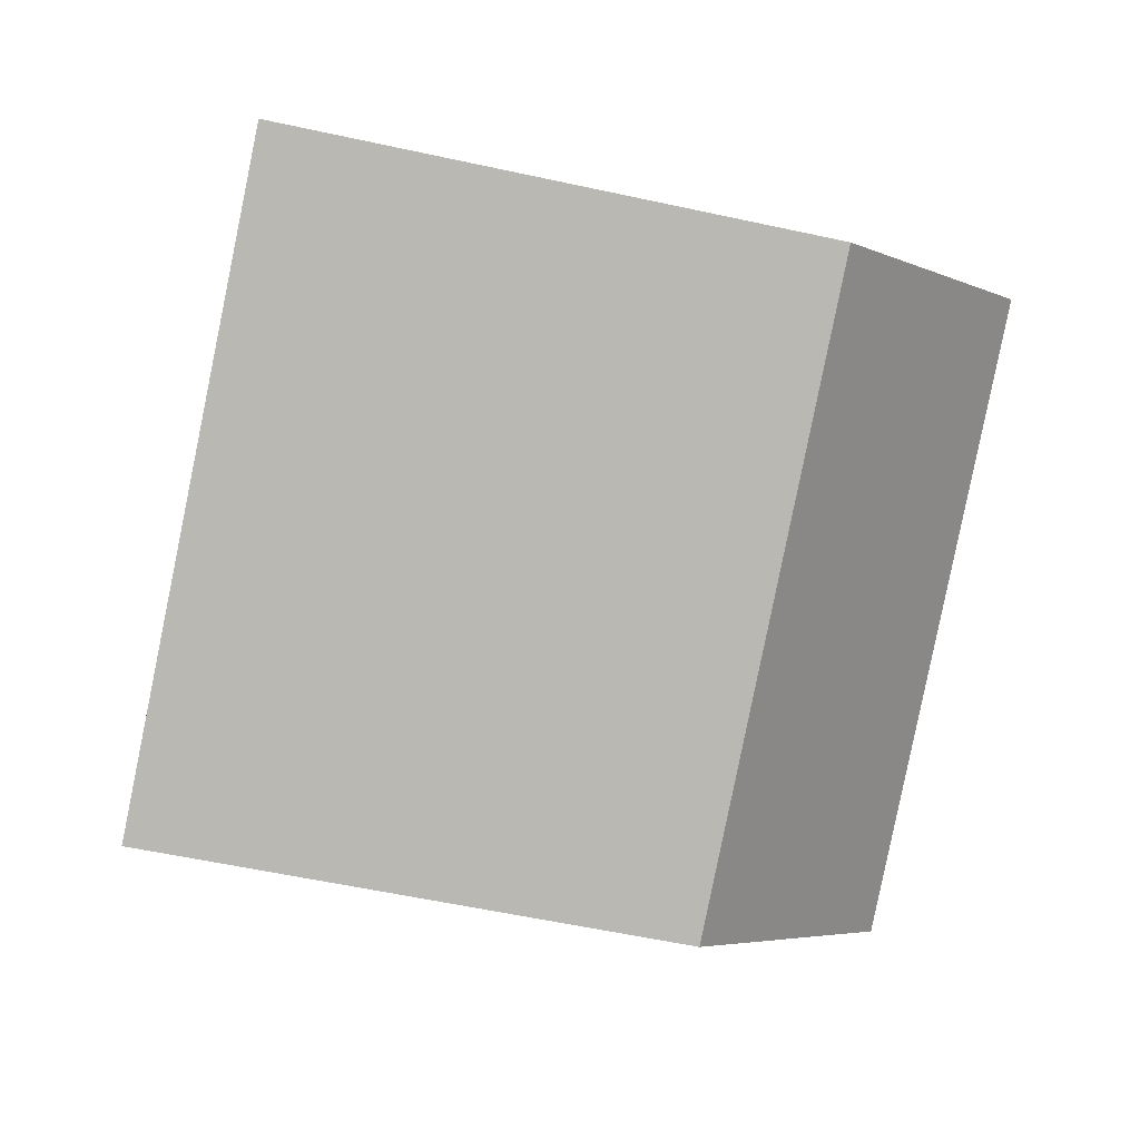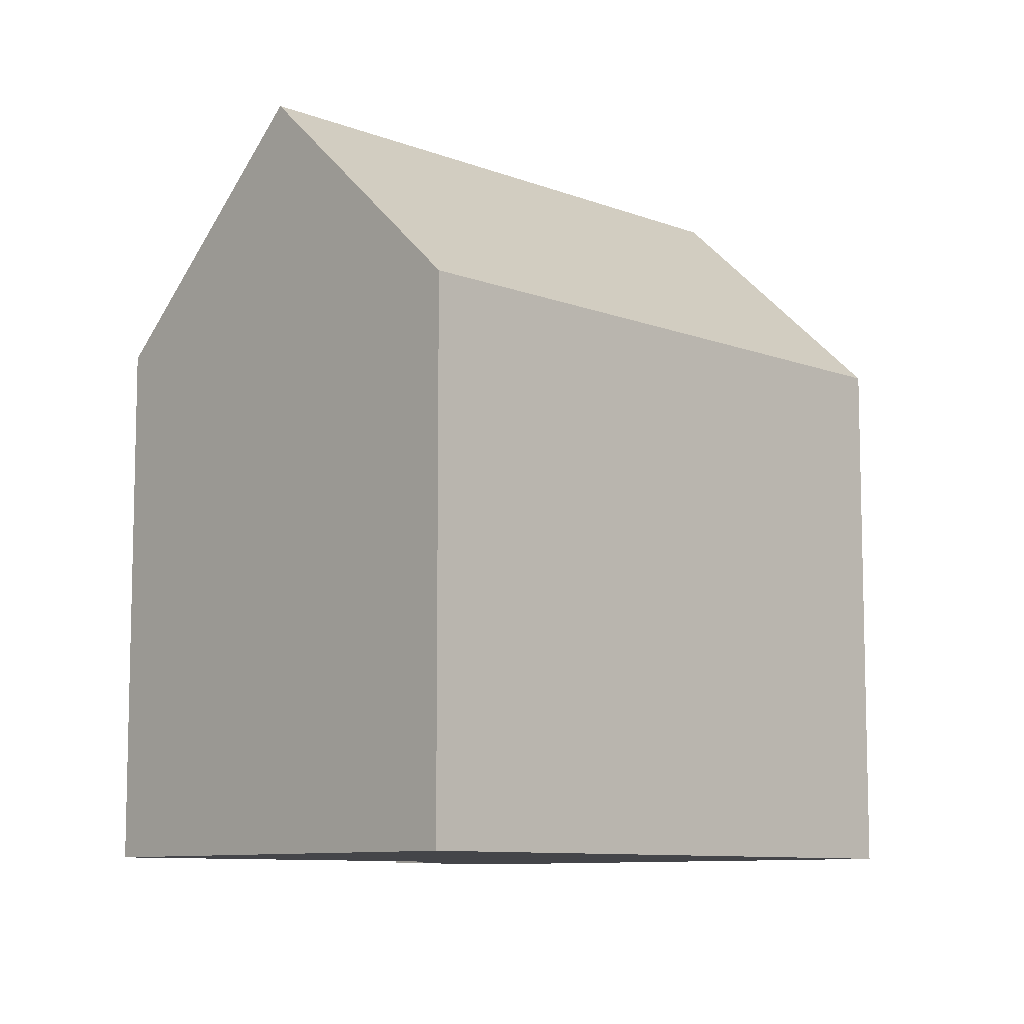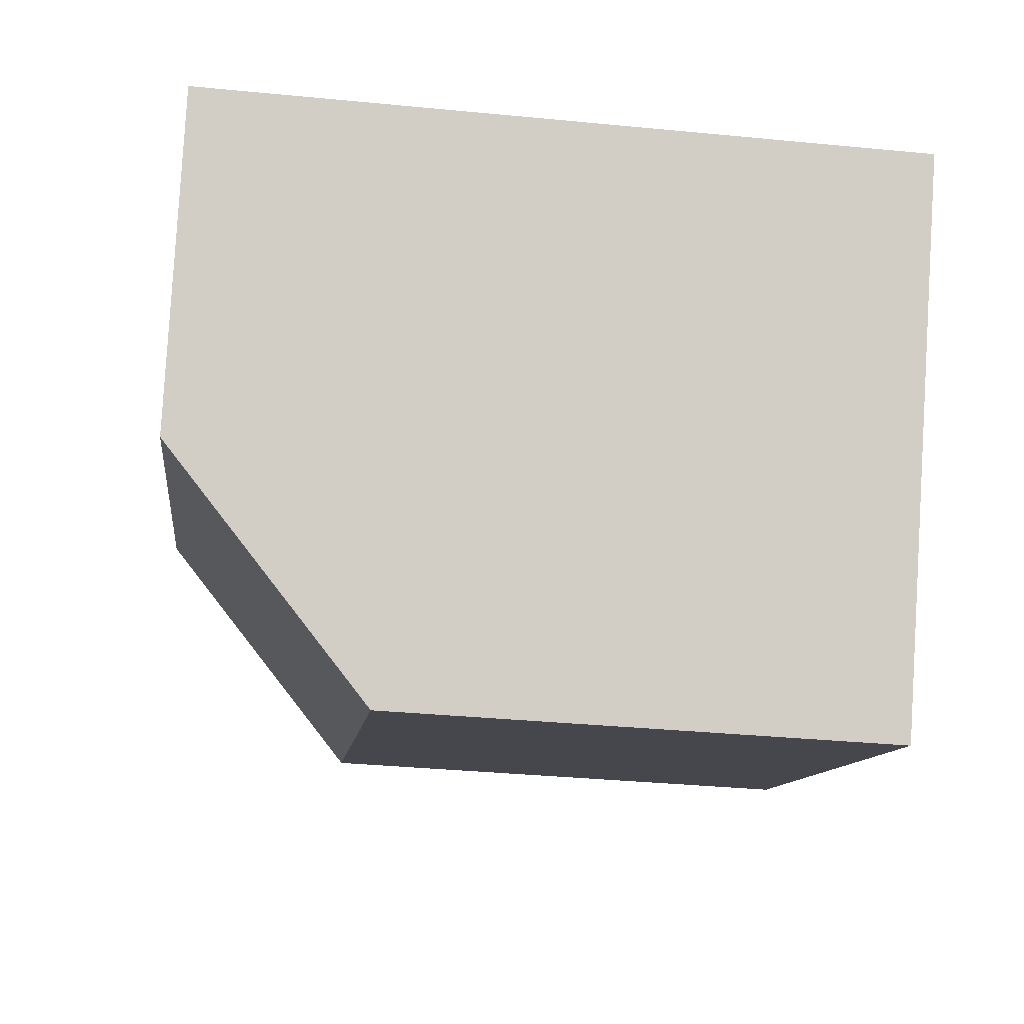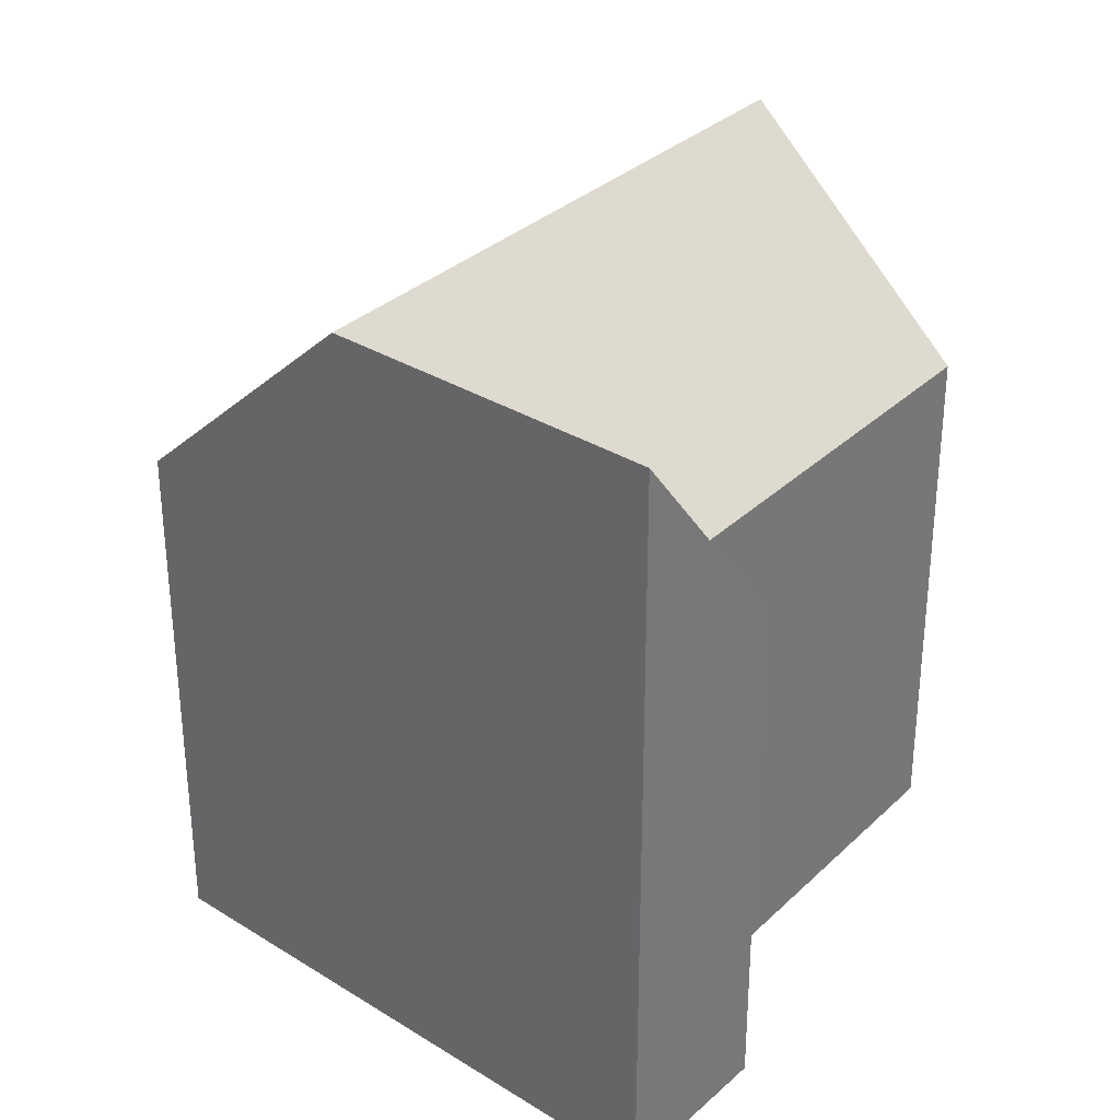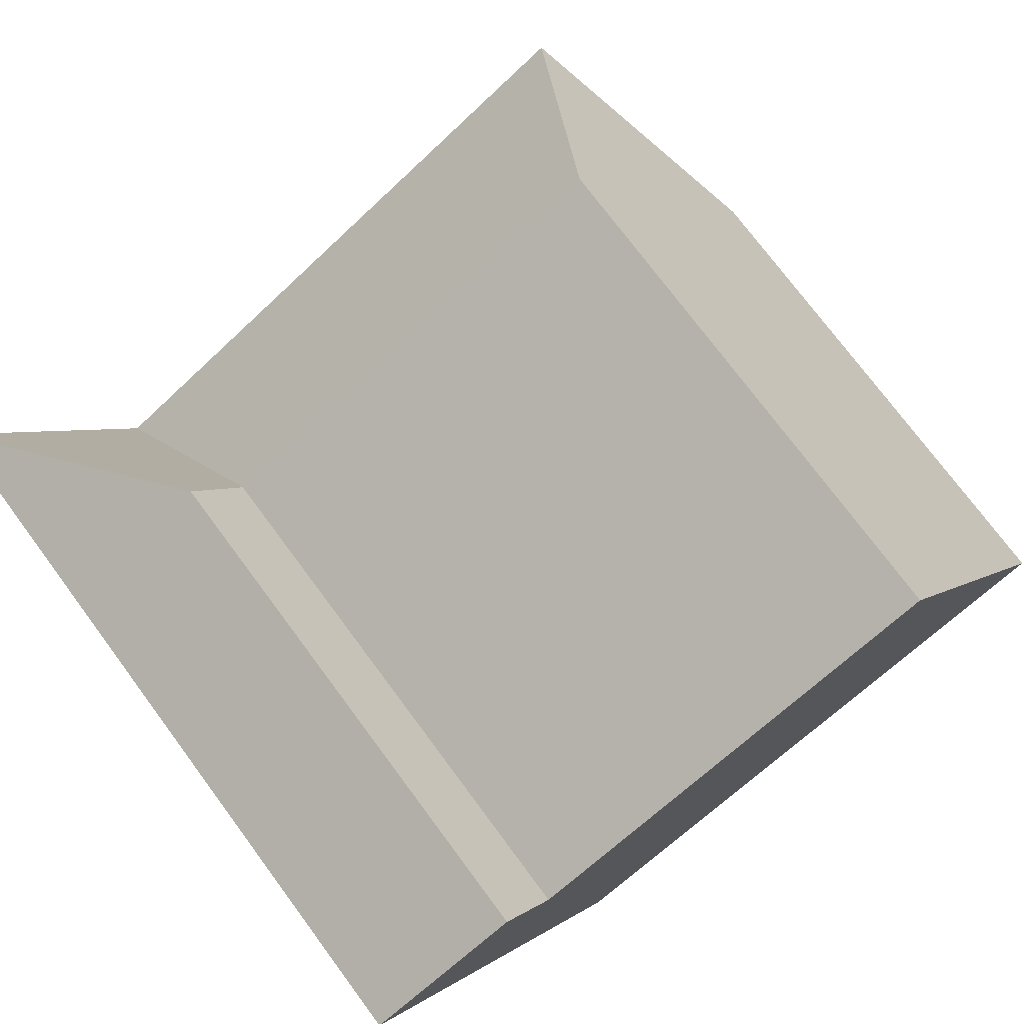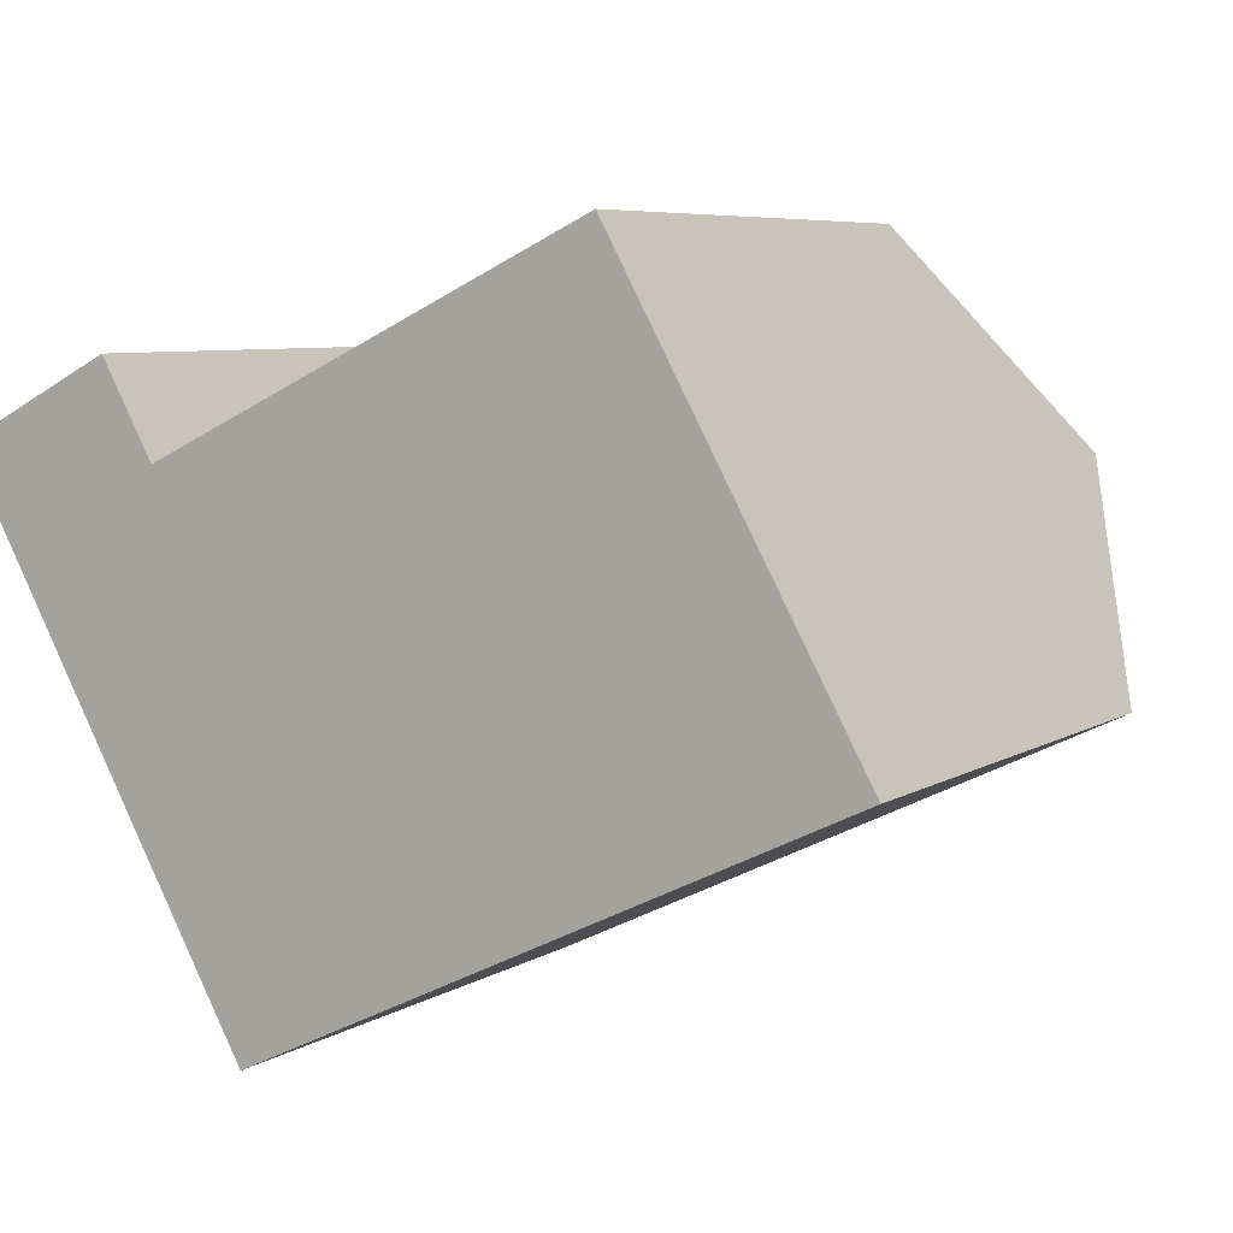
<metadata>
{"format":"obj","ext":"obj","renderer":"f3d","projection":"perspective","resolution":1024,"background":"white","views":[{"elev":-57.3,"azim":77.2,"up":"+Z"},{"elev":-9.1,"azim":108.6,"up":"+Y"},{"elev":-36.1,"azim":-97.2,"up":"+Z"},{"elev":32.1,"azim":-78.0,"up":"+Y"},{"elev":74.8,"azim":-36.6,"up":"+Z"},{"elev":6.4,"azim":30.0,"up":"+Z"}]}
</metadata>
<code>
v  23.58 14.23 -6.465
v  17.11 -3.17e-16 5.177
v  23.58 3.959e-16 -6.465
v  17.11 14.23 5.177
v  20.34 20.12 -0.6443
v  5.528 14.23 -0.3394
v  5.527 2.075e-17 -0.3389
v  12 14.23 -11.98
v  12 7.336e-16 -11.98
v  1.307 20.12 -2.35
v  7.78 8.567e-16 -13.99
v  1.307 1.439e-16 -2.35
v  7.78 14.23 -13.99
v  4.543 20.12 -8.171
v  0.0004299 20.12 -0.0006366
v  0 0 0
v  4.156 14.23 2.127
v  4.156 -1.303e-16 2.128
v  8.764 20.12 -6.16
g defaultobject
f 1 2 3
f 2 1 4
f 4 1 5
f 2 6 7
f 6 2 4
f 8 3 9
f 3 8 1
f 10 11 12
f 11 10 13
f 13 10 14
f 13 9 11
f 9 13 8
f 15 12 16
f 12 15 10
f 7 17 18
f 17 7 6
f 18 15 16
f 15 18 17
f 19 4 5
f 4 19 6
f 8 5 1
f 5 8 19
f 13 19 8
f 19 13 14
f 19 14 6
f 14 10 6
f 17 10 15
f 10 17 6
f 2 9 3
f 9 2 7
f 11 7 12
f 7 11 9
f 12 18 16
f 18 12 7

</code>
